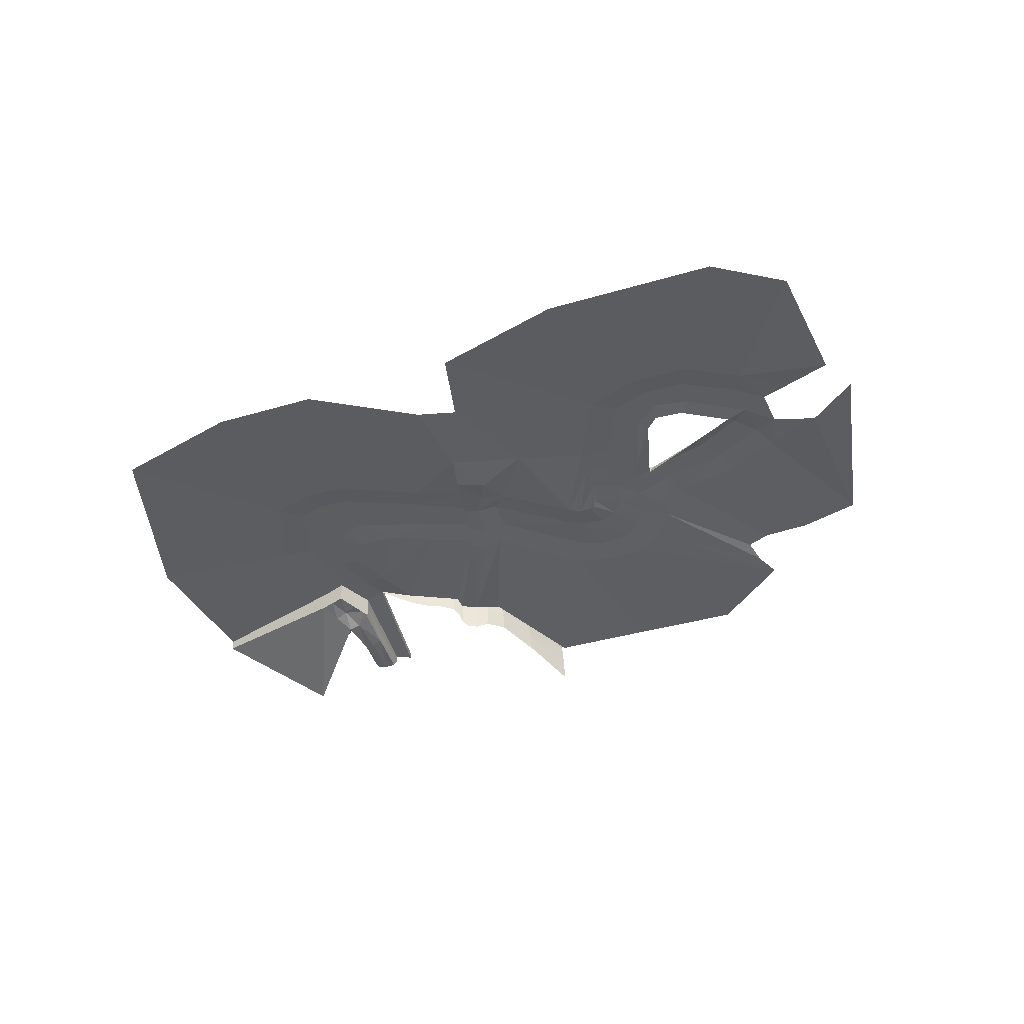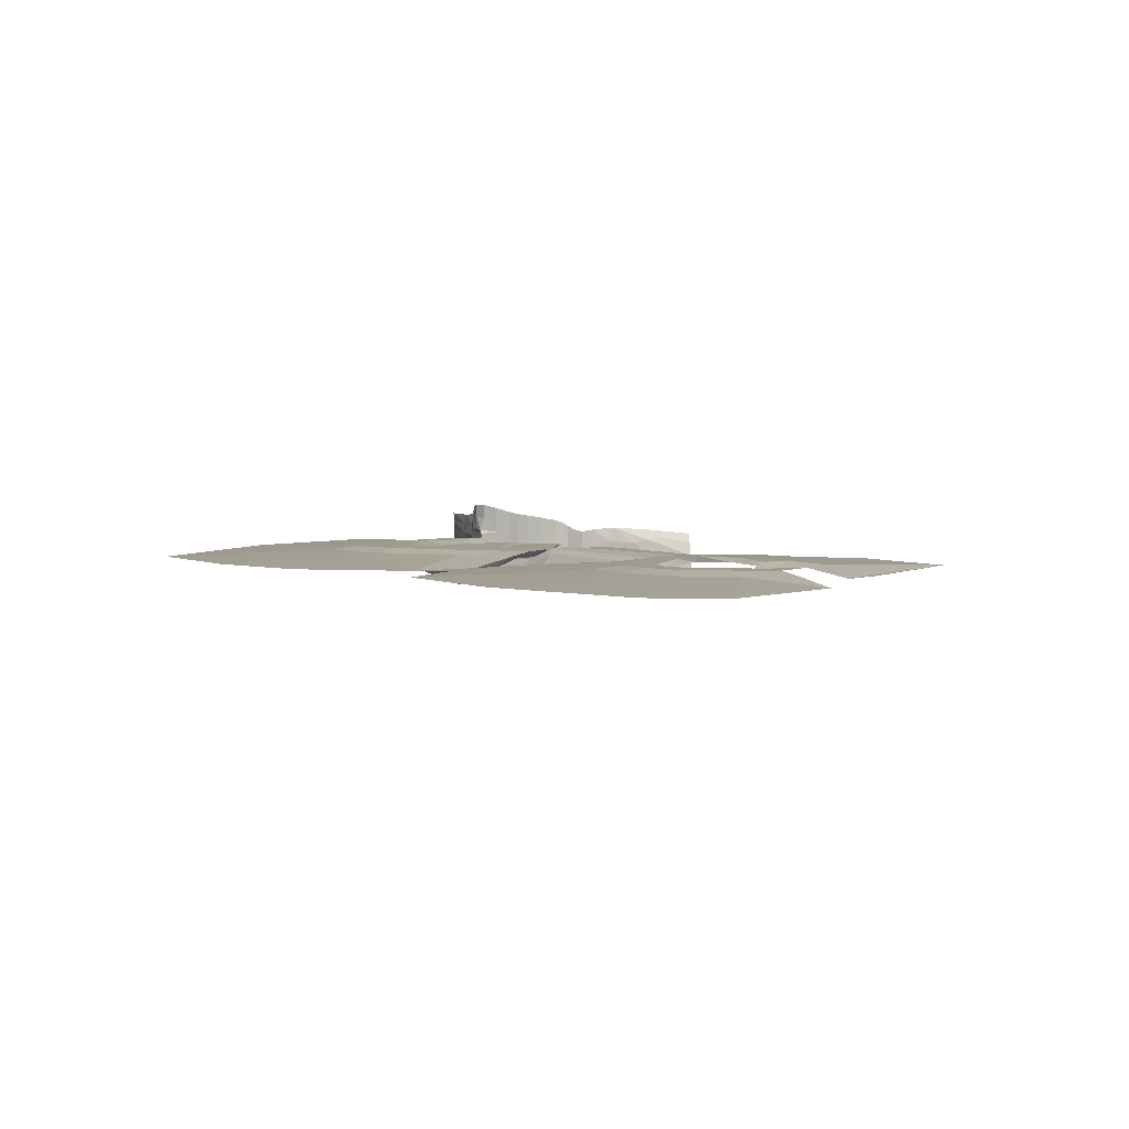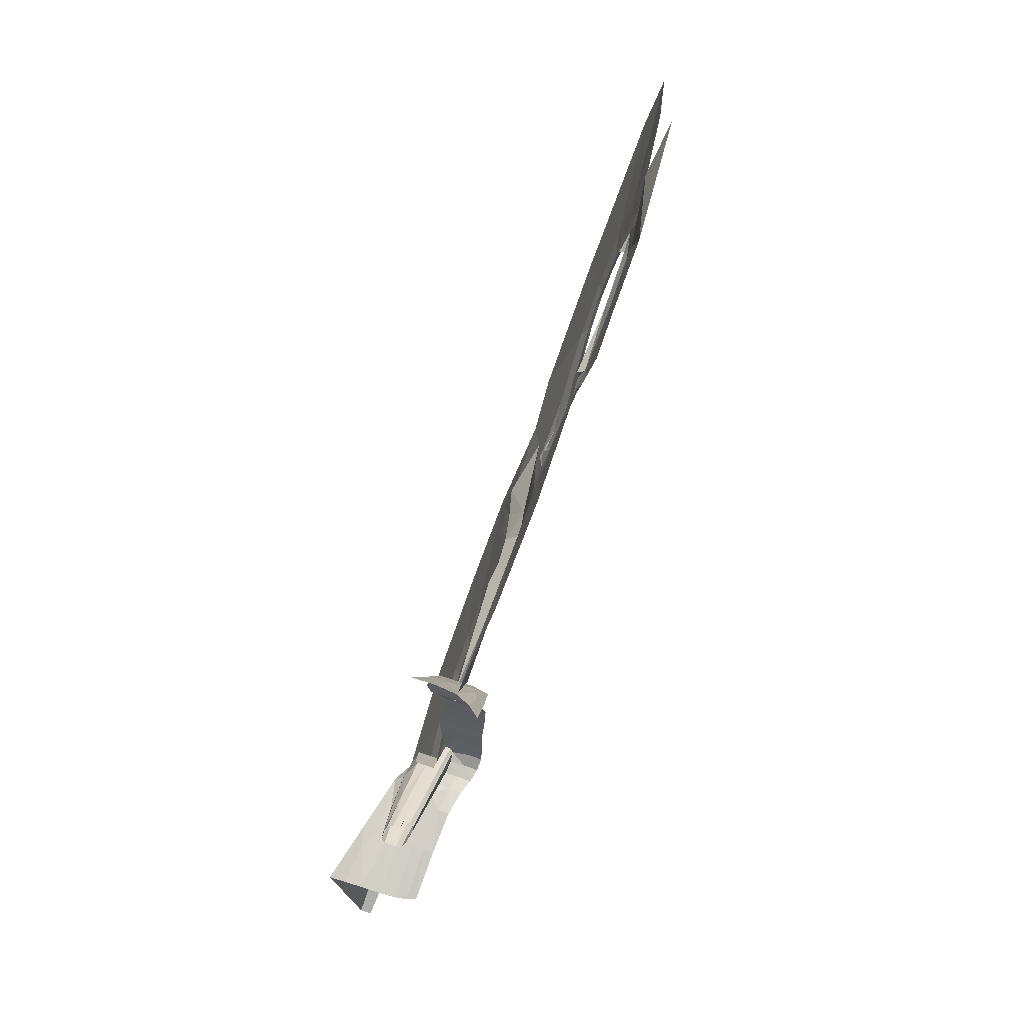
<metadata>
{"format":"obj","ext":"obj","renderer":"f3d","projection":"perspective","resolution":1024,"background":"white","views":[{"elev":-37.2,"azim":40.0,"up":"+Y"},{"elev":4.2,"azim":58.1,"up":"+Y"},{"elev":-79.7,"azim":70.5,"up":"+Z"}]}
</metadata>
<code>
g default
v -803 -2.663 794.8
v -844.8 -3.573 883
v -822.7 -3.573 981.9
v -770.4 -3.573 895.5
v -917 -3.573 1093
v -948.4 -3.573 1020
v -1022 -3.573 1130
v -1032 -3.573 1065
v -1111 -3.573 1033
v -1127 -3.573 1123
v -1236 -3.573 879.4
v -1268 -3.573 989.7
v -1272 -3.573 834
v -1301 -3.573 929.5
v -877.5 8.495 777.4
v -903.3 7.943 851.3
v -1034 8.471 823.4
v -1030 8.471 748.4
v -1205 4.264 768.5
v -1210 4.264 832.5
v -900.7 -12.69 889.5
v -985.1 -12.69 998.9
v -1056 -12.69 1028
v -1102 -12.69 1003
v -1219 -12.78 838.8
v -895.9 -1.173 879.6
v -1041 -0.6456 855
v -1220 -12.81 838.3
v -1236 -3.573 879.4
v -1219 -12.78 838.8
v -1313 -5.33 768.1
v -1341 -3.573 838.6
v -1267 -14.45 692.6
v -1207 -0.6456 699.8
v -1027 -0.6456 679.6
v -870 -0.6216 709.3
v -699.6 -24.97 746.5
v -1387 -12.69 893.8
v -1366 -12.69 957.6
v -1327 -12.69 1032
v -1208 -12.69 1147
v -1158 -12.69 1194
v -1017 -12.69 1201
v -867.8 -12.69 1147
v -765.3 -12.69 1024
v -687 -12.69 905.9
v -803 -2.663 794.8
v -844.8 -3.573 883
v -770.4 -3.573 895.5
v -822.7 -3.573 981.9
v -948.4 -3.573 1020
v -917 -3.573 1093
v -1032 -3.573 1065
v -1022 -3.573 1130
v -1127 -3.573 1123
v -1111 -3.573 1033
v -1268 -3.573 989.7
v -1236 -3.573 879.4
v -1301 -3.573 929.5
v -1272 -3.573 834
v -1341 -3.573 838.6
v -1313 -5.33 768.1
v -877.5 8.495 777.4
v -903.3 7.943 851.3
v -1034 8.471 823.4
v -1030 8.471 748.4
v -1205 4.264 768.5
v -1210 4.264 832.5
v -765.3 -12.69 1024
v -687 -12.69 905.9
v -867.8 -12.69 1147
v -985.1 -12.69 998.9
v -900.7 -12.69 889.5
v -1017 -12.69 1201
v -1056 -12.69 1028
v -1158 -12.69 1194
v -1102 -12.69 1003
v -1208 -12.69 1147
v -1327 -12.69 1032
v -1219 -12.78 838.8
v -1366 -12.69 957.6
v -1387 -12.69 893.8
v -870 -0.6216 709.3
v -699.6 -24.97 746.5
v -895.9 -1.173 879.6
v -1041 -0.6456 855
v -1027 -0.6456 679.6
v -1220 -12.81 838.3
v -1207 -0.6456 699.8
v -1267 -14.45 692.6
v -1236 -3.573 879.4
v -1219 -12.78 838.8
g polySurface1 IPM:icedPickedMountain_envIPM_cave1
f 47 48 49
f 49 48 50
f 48 51 50
f 50 51 52
f 51 53 52
f 52 53 54
f 54 53 55
f 55 53 56
f 55 56 57
f 57 56 58
f 57 58 59
f 59 58 60
f 59 60 61
f 61 60 62
f 47 63 48
f 48 63 64
f 64 63 65
f 65 63 66
f 66 67 65
f 65 67 68
f 62 60 67
f 67 60 68
f 50 69 49
f 49 69 70
f 50 52 69
f 69 52 71
f 72 51 73
f 73 51 48
f 71 52 74
f 74 52 54
f 75 53 72
f 72 53 51
f 54 55 74
f 74 55 76
f 77 56 75
f 75 56 53
f 76 55 78
f 55 57 78
f 78 57 79
f 80 58 77
f 77 58 56
f 59 81 57
f 57 81 79
f 61 82 59
f 59 82 81
f 63 47 83
f 83 47 84
f 64 85 48
f 48 85 73
f 85 64 86
f 86 64 65
f 87 66 83
f 83 66 63
f 88 86 68
f 68 86 65
f 67 66 89
f 89 66 87
f 62 67 90
f 90 67 89
f 60 91 68
f 68 91 92
f 1 4 2
f 4 3 2
f 2 3 6
f 3 5 6
f 6 5 8
f 5 7 8
f 7 10 8
f 10 9 8
f 10 12 9
f 12 11 9
f 12 14 11
f 14 13 11
f 14 32 13
f 32 31 13
f 1 2 15
f 2 16 15
f 16 17 15
f 17 18 15
f 18 17 19
f 17 20 19
f 31 19 13
f 19 20 13
f 3 4 45
f 4 46 45
f 3 45 5
f 45 44 5
f 22 21 6
f 21 2 6
f 44 43 5
f 43 7 5
f 23 22 8
f 22 6 8
f 7 43 10
f 43 42 10
f 24 23 9
f 23 8 9
f 42 41 10
f 10 41 12
f 41 40 12
f 25 24 11
f 24 9 11
f 14 12 39
f 12 40 39
f 32 14 38
f 14 39 38
f 15 36 1
f 36 37 1
f 16 2 26
f 2 21 26
f 26 27 16
f 27 17 16
f 35 36 18
f 36 15 18
f 28 20 27
f 20 17 27
f 19 34 18
f 34 35 18
f 31 33 19
f 33 34 19
f 13 20 29
f 20 30 29
f 49 4 47
f 4 1 47
f 58 11 60
f 11 13 60
f 62 31 61
f 31 32 61
f 69 45 70
f 45 46 70
f 70 46 49
f 46 4 49
f 71 44 69
f 44 45 69
f 73 21 72
f 21 22 72
f 74 43 71
f 43 44 71
f 72 22 75
f 22 23 75
f 76 42 74
f 42 43 74
f 75 23 77
f 23 24 77
f 78 41 76
f 41 42 76
f 79 40 78
f 40 41 78
f 80 25 58
f 25 11 58
f 77 24 80
f 24 25 80
f 81 39 79
f 39 40 79
f 61 32 82
f 32 38 82
f 82 38 81
f 38 39 81
f 47 1 84
f 1 37 84
f 84 37 83
f 37 36 83
f 85 26 73
f 26 21 73
f 86 27 85
f 27 26 85
f 83 36 87
f 36 35 87
f 88 28 86
f 28 27 86
f 68 20 88
f 20 28 88
f 87 35 89
f 35 34 89
f 90 33 62
f 33 31 62
f 89 34 90
f 34 33 90
f 60 13 91
f 13 29 91
f 91 29 92
f 29 30 92
f 92 30 68
f 30 20 68
g default
v -1313 -5.33 768.1
v -1341 -3.573 838.6
v -1353 -11.28 693.5
v -1379 -11.28 774.1
v -1410 -17.87 652.9
v -1417 -17.87 753.6
v -1463 -21.16 636.8
v -1465 -21.16 748.9
v -1536 -21.16 654.9
v -1524 -21.16 777.8
v -1587 -17.87 686.2
v -1561 -17.87 812.6
v -1731 1.886 906.1
v -1693 1.886 989.2
v -1771 -30.03 942.9
v -1721 -27.67 1037
v -1806 -29.03 984.9
v -1758 -26.86 1062
v -765.3 -12.69 1024
v -687 -12.69 905.9
v -699.6 -24.97 746.5
v -867.8 -12.69 1147
v -1017 -12.69 1201
v -1158 -12.69 1194
v -1208 -12.69 1147
v -1327 -12.69 1032
v -1366 -12.69 957.6
v -1387 -12.69 893.8
v -1267 -14.45 692.6
v -1295 -20.4 642.6
v -1423 -20.4 836.5
v -1378 -26.98 586.4
v -1439 -26.98 826
v -1461 -30.28 558.5
v -1451 -30.28 826.4
v -1565 -30.28 586.8
v -1482 -30.28 838.2
v -1646 -26.98 633.3
v -1508 -26.98 860.2
v -1787 -7.23 859.3
v -1635 -7.23 1025
v -1822 -39.14 894.7
v -1666 -36.79 1090
v -1850 -38.14 919.2
v -1719 -35.98 1118
v -870 -0.6216 709.3
v -1027 -0.6456 679.6
v -1207 -0.6456 699.8
v -547.7 -29.14 925.7
v -448.6 -29.14 1273
v -550.3 -6.404 788.8
v -571.6 -29.14 1447
v -994.5 -29.14 1593
v -1350 -29.14 1609
v -1469 -29.14 1433
v -1189 -24.09 353.9
v -1198 -36.85 287.9
v -1192 -43.44 213.4
v -1447 -46.73 106.5
v -1722 -46.73 204.3
v -1555 -31.09 1494
v -1748 -29.14 1743
v -2013 -29.14 1832
v -2377 -29.14 1851
v -2714 -29.14 1412
v -2827 -29.14 1018
v -836.7 -17.07 314.8
v -1006 -17.1 320.5
v -1126 -13.96 349.7
v -1470 -21.48 1147
v -1669 -47.38 1193
v -1610 -50.2 1144
v -1620 -36.27 1268
v -2827 -56.37 1018
v -1774 -6.2 957.2
v -1741 -7.593 1028
v -1705 -16.71 1108
v -1820 -14.64 1212
v -1985 -12.69 1377
v -2087 -12.69 1414
v -2205 -12.69 1414
v -2351 -12.69 1233
v -2415 -12.69 999.8
v -2415 -62.76 999.8
v -2400 -96.34 888.1
v -2663 -177.8 741
v -1834 -15.32 911.2
v -2096 -32.88 686.1
v -2095 -15.78 708.2
v -2055 -40.22 658.9
v -2014 -23.68 599.2
v -1973 -55.92 305.4
v -1948 -13.97 1010
v -2167 -17.36 790.2
v -2202 -12.69 816.8
v -2204 -12.69 953.6
v -2033 -12.69 1088
v -2188 -12.69 1055
v -2128 -12.69 1118
v -2112 -12.69 1120
g IPM:icedPickedMountain_envIPM_cave1 polySurface2
f 94 93 96
f 96 93 95
f 96 95 98
f 98 95 97
f 98 97 100
f 100 97 99
f 99 101 100
f 100 101 102
f 101 103 102
f 102 103 104
f 103 105 104
f 104 105 106
f 105 107 106
f 106 107 108
f 107 109 108
f 108 109 110
f 168 110 167
f 167 110 109
f 93 121 95
f 95 121 122
f 96 123 94
f 94 123 120
f 95 122 97
f 97 122 124
f 96 98 123
f 123 98 125
f 97 124 99
f 99 124 126
f 98 100 125
f 125 100 127
f 101 99 128
f 128 99 126
f 100 102 127
f 127 102 129
f 101 128 103
f 103 128 130
f 104 131 102
f 102 131 129
f 131 104 133
f 133 104 106
f 105 103 132
f 132 103 130
f 105 132 107
f 107 132 134
f 106 108 133
f 133 108 135
f 109 107 136
f 136 107 134
f 110 137 108
f 108 137 135
f 168 169 110
f 110 169 137
f 167 109 179
f 179 109 136
f 112 111 141
f 141 111 142
f 144 142 114
f 114 142 111
f 144 114 145
f 145 114 115
f 146 145 116
f 116 145 115
f 117 147 116
f 116 147 146
f 121 148 122
f 122 148 149
f 122 149 124
f 124 149 150
f 124 150 126
f 126 150 151
f 128 126 152
f 152 126 151
f 128 152 130
f 130 152 184
f 184 183 130
f 130 183 132
f 134 132 182
f 182 132 183
f 154 153 171
f 171 153 170
f 172 155 171
f 171 155 154
f 172 173 155
f 155 173 156
f 156 173 157
f 157 173 174
f 158 157 175
f 175 157 174
f 177 178 176
f 176 178 166
f 143 159 113
f 138 113 159
f 160 139 159
f 159 139 138
f 160 161 139
f 139 161 140
f 121 140 148
f 148 140 161
f 127 120 125
f 120 123 125
f 119 120 129
f 129 120 127
f 118 119 131
f 131 119 129
f 118 131 162
f 162 131 133
f 147 117 162
f 162 117 118
f 164 135 163
f 163 135 137
f 162 133 164
f 164 133 135
f 137 169 163
f 163 169 165
f 169 170 165
f 165 170 153
f 162 164 165
f 165 164 163
f 162 165 147
f 147 165 153
f 186 185 181
f 181 185 179
f 180 181 136
f 136 181 179
f 180 136 182
f 182 136 134
f 190 191 189
f 191 192 189
f 185 188 189
f 189 188 190
f 186 187 185
f 188 185 187
f 175 176 158
f 158 176 166
g default
v -1774 -6.2 957.2
v -1741 -7.593 1028
v -2062 -3.573 1187
v -2024 -3.573 1312
v -2099 -3.573 1340
v -2116 -3.573 1199
v -2162 -3.573 1183
v -2175 -3.573 1338
v -2259 -3.573 1088
v -2287 -3.573 1201
v -2272 -3.573 953.7
v -2343 -3.573 996
v -1906 -4.849 1062
v -1867 -5.525 1164
v -1705 -16.71 1108
v -1834 -15.32 911.2
v -1948 -13.97 1010
v -1820 -14.64 1212
v -2033 -12.69 1088
v -1985 -12.69 1377
v -2087 -12.69 1414
v -2112 -12.69 1120
v -2128 -12.69 1118
v -2205 -12.69 1414
v -2188 -12.69 1055
v -2351 -12.69 1233
v -2415 -12.69 999.8
v -2204 -12.69 953.6
v -2271 -0.3411 881.8
v -2337 -4.311 878.7
v -2337 -61.91 878.7
v -2343 -55.9 996
v -2415 -62.76 999.8
v -2202 -12.69 816.8
g IPM:icedPickedMountain_envIPM_cave1 polySurface3
f 193 205 194
f 194 205 206
f 197 196 198
f 198 196 195
f 197 198 200
f 200 198 199
f 200 199 202
f 202 199 201
f 202 201 204
f 204 201 203
f 221 222 203
f 203 222 204
f 205 195 206
f 206 195 196
f 205 193 209
f 209 193 208
f 206 196 210
f 210 196 212
f 209 211 205
f 205 211 195
f 197 213 196
f 196 213 212
f 198 195 214
f 214 195 211
f 198 214 199
f 199 214 215
f 197 200 213
f 213 200 216
f 216 200 218
f 218 200 202
f 215 217 199
f 199 217 201
f 202 204 218
f 218 204 219
f 220 203 217
f 217 203 201
f 203 220 221
f 221 220 226
f 194 206 207
f 207 206 210
f 204 222 224
f 224 222 223
f 204 224 219
f 219 224 225
g default
v -2439 -56.92 626.3
v -2407 -56.92 593.8
v -2447 -87.78 630.6
v -2413 -27.65 598.1
v -2499 -64.45 661.3
v -2493 -34.57 657.1
v -2491 -89.37 656.9
v -2453 -26.84 627.7
v -2337 -4.311 878.7
v -2337 -53.96 893.3
v -2343 -55.9 996
v -2415 -62.76 999.8
v -2412 -44.62 846.4
v -2400 -96.34 888.1
v -2394 -0.9096 846.9
v -2336 22.5 874.6
v -2280 22.23 881.4
v -2271 -0.3411 881.8
v -2408 -20.96 841.4
v -2476 -28.79 644.5
v -2395 -2.172 751.1
v -2368 13.64 860.7
v -2430 -24.88 610.8
v -2346 -2.713 739.7
v -2304 25.45 880.2
v -2407 -39.91 593.8
v -2271 12.55 881.8
v -2340 -58.91 937.3
v -2382 -78.32 867.7
v -2408 -79.55 943.9
v -2379 -59.33 997.9
v -2423 -56.92 610
v -2388 -30.62 752.5
v -2304 -2.326 880.2
v -2339 -28.63 737.8
v -2439 -74.49 626.3
v -2396 -73.4 755.2
v -2337 -33.11 878.7
v -2469 -92.5 643.8
v -2443 -87.42 768.9
v -2499 -79.13 661.3
v -2455 -54.54 753.8
v -2408 -70.04 864.1
v -2499 -48.03 661.3
v -2444 -17.74 752
v -2374 -69.23 940.6
v -2364 -29.62 745.1
v -2388 -53.8 752.5
v -2419 -85.81 763.6
v -2453 -74.59 762.7
v -2453 -34.49 751.3
v -2422 -7.575 752.6
v -2367 0.286 745.5
v -2339 -13.68 737.8
g IPM:icedPickedMountain_envIPM_cave1 polySurface4
f 254 272 237
f 237 272 257
f 254 236 272
f 272 236 255
f 255 240 272
f 272 240 256
f 272 256 257
f 257 256 238
f 228 258 261
f 261 258 273
f 258 227 273
f 273 227 259
f 259 235 273
f 273 235 260
f 273 260 261
f 261 260 244
f 262 274 227
f 227 274 259
f 229 263 262
f 262 263 274
f 274 263 264
f 264 263 236
f 274 264 259
f 259 264 235
f 229 265 263
f 263 265 275
f 233 266 265
f 265 266 275
f 275 266 255
f 255 266 240
f 275 255 263
f 263 255 236
f 267 276 233
f 233 276 266
f 231 268 267
f 267 268 276
f 268 239 276
f 276 239 269
f 276 269 266
f 266 269 240
f 268 277 239
f 239 277 245
f 231 270 268
f 268 270 277
f 270 232 277
f 277 232 271
f 277 271 245
f 245 271 241
f 271 278 241
f 241 278 248
f 232 246 271
f 271 246 278
f 246 234 278
f 278 234 247
f 278 247 248
f 248 247 242
f 247 279 242
f 242 279 251
f 234 249 247
f 247 249 279
f 279 249 250
f 250 249 230
f 279 250 251
f 251 250 243
f 252 280 230
f 230 280 250
f 228 261 252
f 252 261 280
f 261 244 280
f 280 244 253
f 250 280 243
f 243 280 253
g default
v -2271 -2.85 881.8
v -2207 -36.24 821.6
v -2412 -44.62 846.4
v -1973 -170.3 305.4
v -2014 -90.89 569.9
v -2055 -113.5 654.8
v -2666 -92.91 755.4
v -2104 -55.47 715.7
v -2162 -50.81 783.3
v -2091 -96.61 685.5
v -2280 21.91 881.4
v -2336 22.5 874.6
v -2207 4.902 821.6
v -2394 -0.9096 846.9
v -1978 -57.87 312.4
v -2015 -40.41 574.1
v -2055 -69.04 654.9
v -2665 -0.06423 758.6
v -2104 -14.21 715.7
v -2162 -8.309 783.3
v -2091 -52.26 685.5
v -2271 98.44 873.3
v -2336 91.26 871.9
v -2207 78.78 821.6
v -2424 62.62 821.9
v -2010 6.536 292.3
v -2019 32.51 568.3
v -2055 21.99 654.8
v -2655 54.83 766.5
v -2104 54.12 715.7
v -2162 68.71 783.3
v -2091 37.74 685.5
v -2400 -96.34 888.1
v -2663 -177.8 741
v -2368 13.64 860.7
v -2368 76.68 850.1
v -1997 -6.727 456
v -2016 -6.956 583.1
v -1992 -21.66 304.6
v -2012 23.04 445.8
v -2055 -27.4 654.9
v -2035 27.92 629.1
v -2661 30.75 762
v -2528 56.69 794.1
v -2104 17.69 715.7
v -2131 61.98 749.2
v -2162 27.32 783.3
v -2091 -11.07 685.5
v -2095 46.33 697.2
v -2076 27.45 672.5
v -2185 73.08 803.5
v -2535 -98.34 817.4
v -2408 -70.04 864.1
v -2665 -136.6 749.3
v -2532 -137.1 814.6
v -2237 -20.92 849.3
v -2207 -18.4 821.6
v -2237 17.28 849.3
v -2271 11.3 881.8
v -1993 -121.3 452.3
v -1973 -110.1 311.2
v -1995 -45.71 469.1
v -2014 -67.29 570.7
v -2055 -95.17 654.9
v -2035 -97.49 629.1
v -2035 -54.26 629.1
v -2667 -44.34 757.5
v -2529 -62.56 806.4
v -2408 -20.96 841.4
v -2534 1.582 799.2
v -2162 -32.43 783.3
v -2131 -50.78 749.2
v -2104 -37.1 715.7
v -2131 -9.126 749.2
v -2095 -74.35 697.2
v -2091 -78.24 685.5
v -2095 -31.71 697.2
v -2076 -111.5 672.5
v -2076 -66.54 672.5
v -2185 -46.08 803.5
v -2185 -3.63 803.5
v -2336 56.88 873.2
v -2304 25.45 880.2
v -2271 60.21 873.3
v -2304 98.77 880.2
v -2207 39.11 821.6
v -2237 89.5 849.3
v -2425 34.01 829.2
v -2237 -4.655 849.3
v -1994 -82.04 455.2
v -2035 -79.12 629.1
v -2538 -32.65 799.4
v -2131 -32.41 749.2
v -2095 -55.98 697.2
v -2076 -93.09 672.5
v -2185 -27.71 803.5
v -2304 62.11 880.2
v -2237 50.55 849.3
v -2368 45.16 855.4
v -2001 -15.32 505.1
v -1999 -1.263 402.8
v -2035 -16.41 629.1
v -2531 30.47 797.1
v -2131 23.97 749.2
v -2095 4.364 697.2
v -2076 -23.64 672.5
v -2185 31.87 803.5
v -2495 -78.48 828.5
v -2577 -123.2 795.5
g IPM:icedPickedMountain_envIPM_cave1 polySurface5
f 336 369 281
f 281 369 339
f 282 337 336
f 336 337 369
f 337 293 369
f 369 293 338
f 369 338 339
f 339 338 291
f 340 370 285
f 285 370 343
f 284 341 340
f 340 341 370
f 341 295 370
f 370 295 342
f 370 342 343
f 343 342 296
f 344 371 297
f 297 371 346
f 286 345 344
f 344 345 371
f 345 285 371
f 371 285 343
f 371 343 346
f 346 343 296
f 347 372 298
f 298 372 350
f 287 348 347
f 347 348 372
f 372 348 349
f 349 348 283
f 372 349 350
f 350 349 294
f 300 351 354
f 354 351 373
f 351 289 373
f 373 289 352
f 373 352 353
f 353 352 288
f 354 373 299
f 299 373 353
f 355 374 288
f 288 374 353
f 290 356 355
f 355 356 374
f 356 301 374
f 374 301 357
f 374 357 353
f 353 357 299
f 358 375 290
f 290 375 356
f 286 344 358
f 358 344 375
f 344 297 375
f 375 297 359
f 375 359 356
f 356 359 301
f 360 376 282
f 282 376 337
f 289 351 360
f 360 351 376
f 351 300 376
f 376 300 361
f 376 361 337
f 337 361 293
f 362 377 303
f 303 377 365
f 292 363 362
f 362 363 377
f 363 291 377
f 377 291 364
f 365 377 302
f 302 377 364
f 291 338 364
f 364 338 378
f 293 366 338
f 338 366 378
f 366 304 378
f 378 304 367
f 378 367 364
f 364 367 302
f 368 379 305
f 305 379 316
f 368 294 379
f 379 294 315
f 315 292 379
f 379 292 362
f 379 362 316
f 316 362 303
f 342 380 296
f 296 380 318
f 295 317 342
f 342 317 380
f 318 380 307
f 307 380 317
f 307 317 320
f 320 317 381
f 319 381 295
f 295 381 317
f 320 381 306
f 306 381 319
f 321 382 308
f 308 382 322
f 297 346 321
f 321 346 382
f 346 296 382
f 382 296 318
f 382 318 322
f 322 318 307
f 323 383 309
f 309 383 324
f 298 350 323
f 323 350 383
f 383 350 368
f 368 350 294
f 383 368 324
f 324 368 305
f 354 384 300
f 300 384 327
f 299 325 354
f 354 325 384
f 325 310 384
f 384 310 326
f 384 326 327
f 327 326 311
f 357 385 299
f 299 385 325
f 301 328 357
f 357 328 385
f 328 312 385
f 385 312 329
f 385 329 325
f 325 329 310
f 359 386 301
f 301 386 328
f 297 321 359
f 359 321 386
f 321 308 386
f 386 308 330
f 386 330 328
f 328 330 312
f 361 387 293
f 293 387 366
f 300 327 361
f 361 327 387
f 327 311 387
f 387 311 331
f 387 331 366
f 366 331 304
f 348 388 283
f 283 388 333
f 287 332 348
f 348 332 388
f 333 388 313
f 313 388 332
f 313 332 335
f 335 332 389
f 334 389 287
f 287 389 332
f 335 389 314
f 314 389 334

</code>
